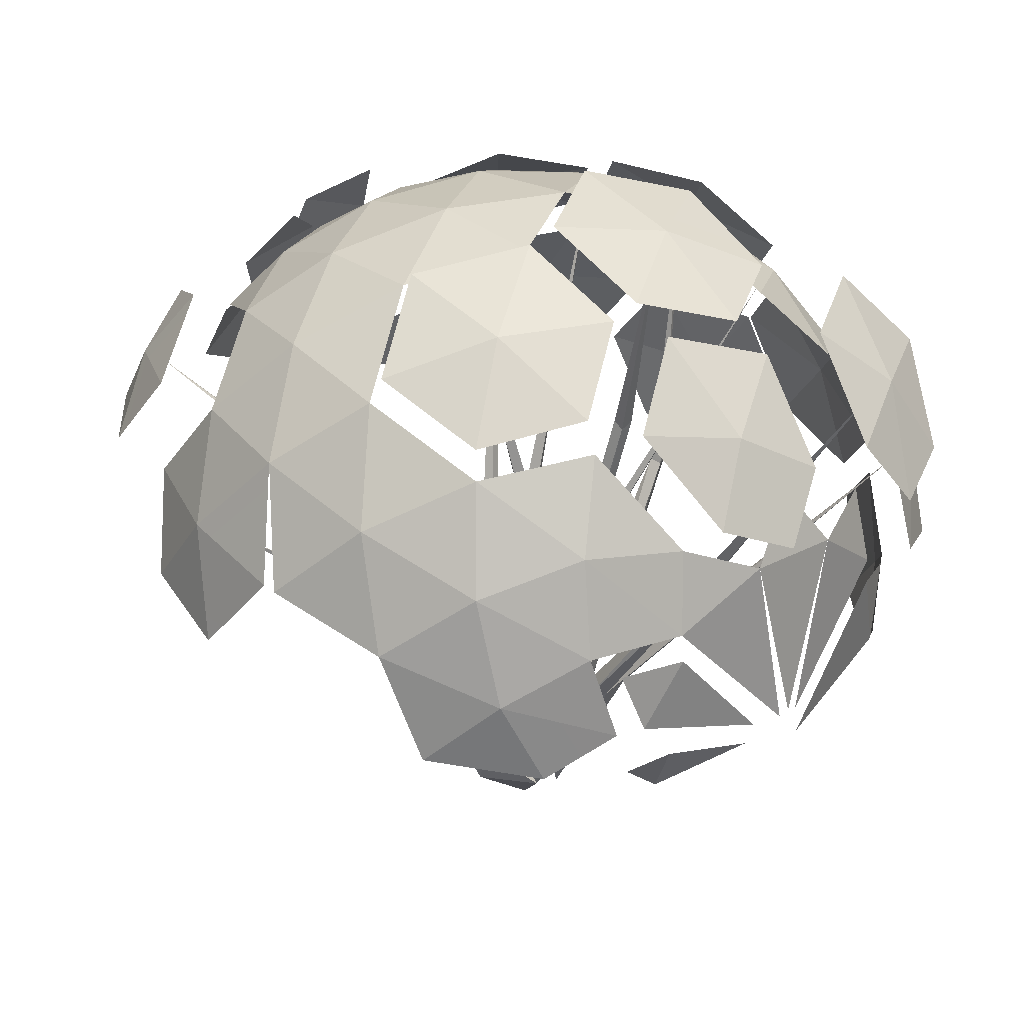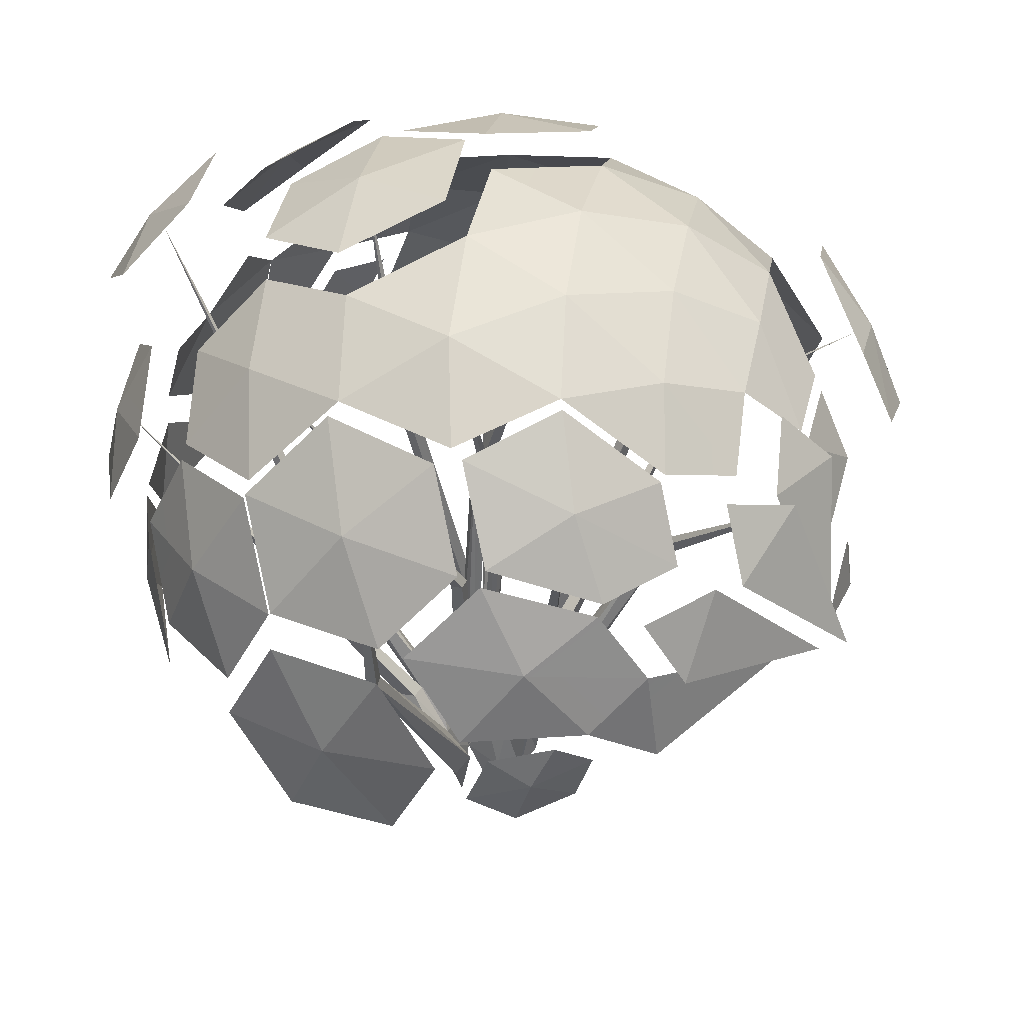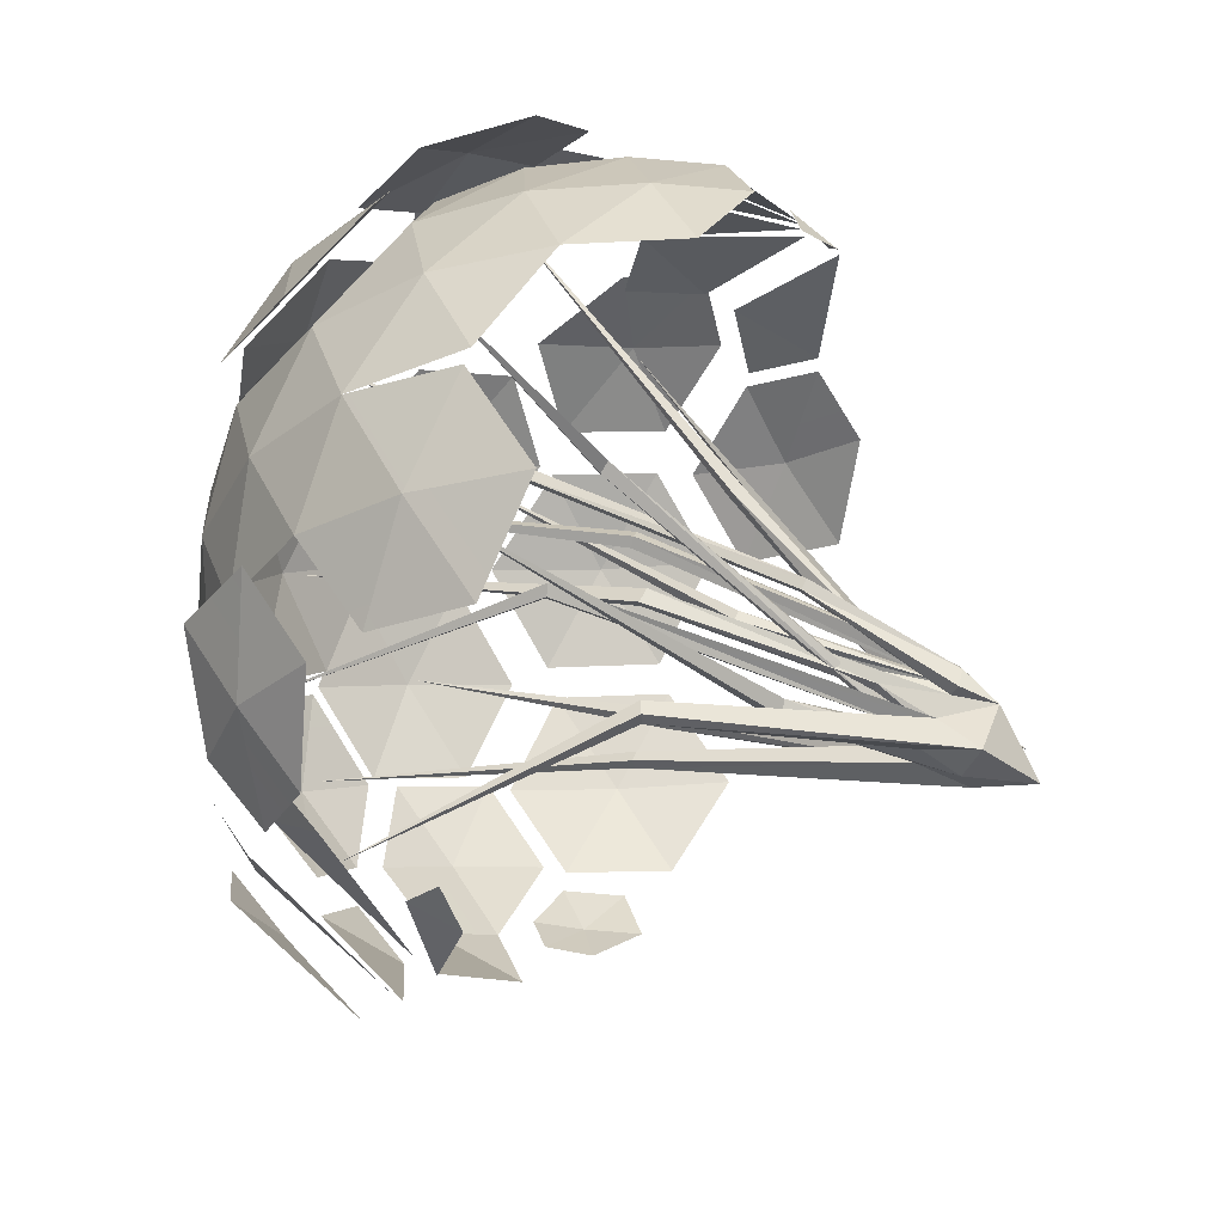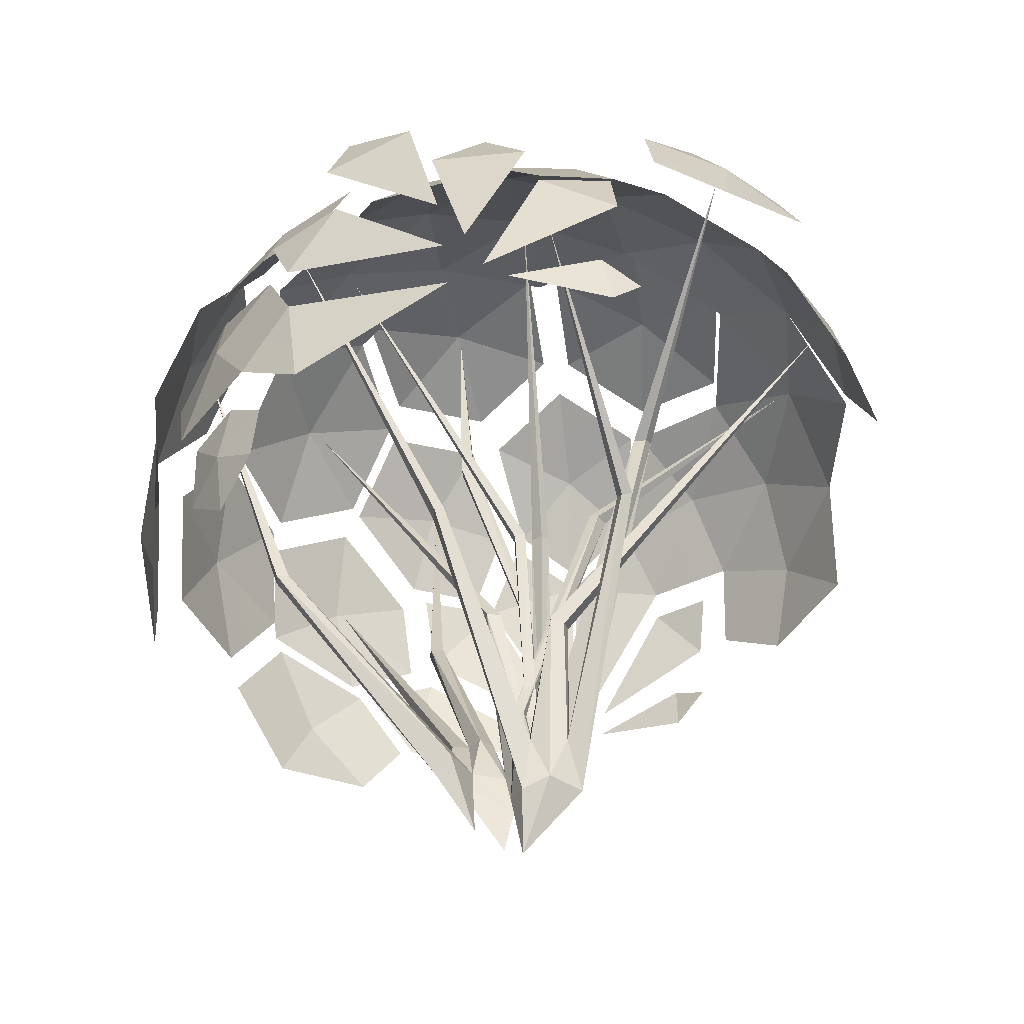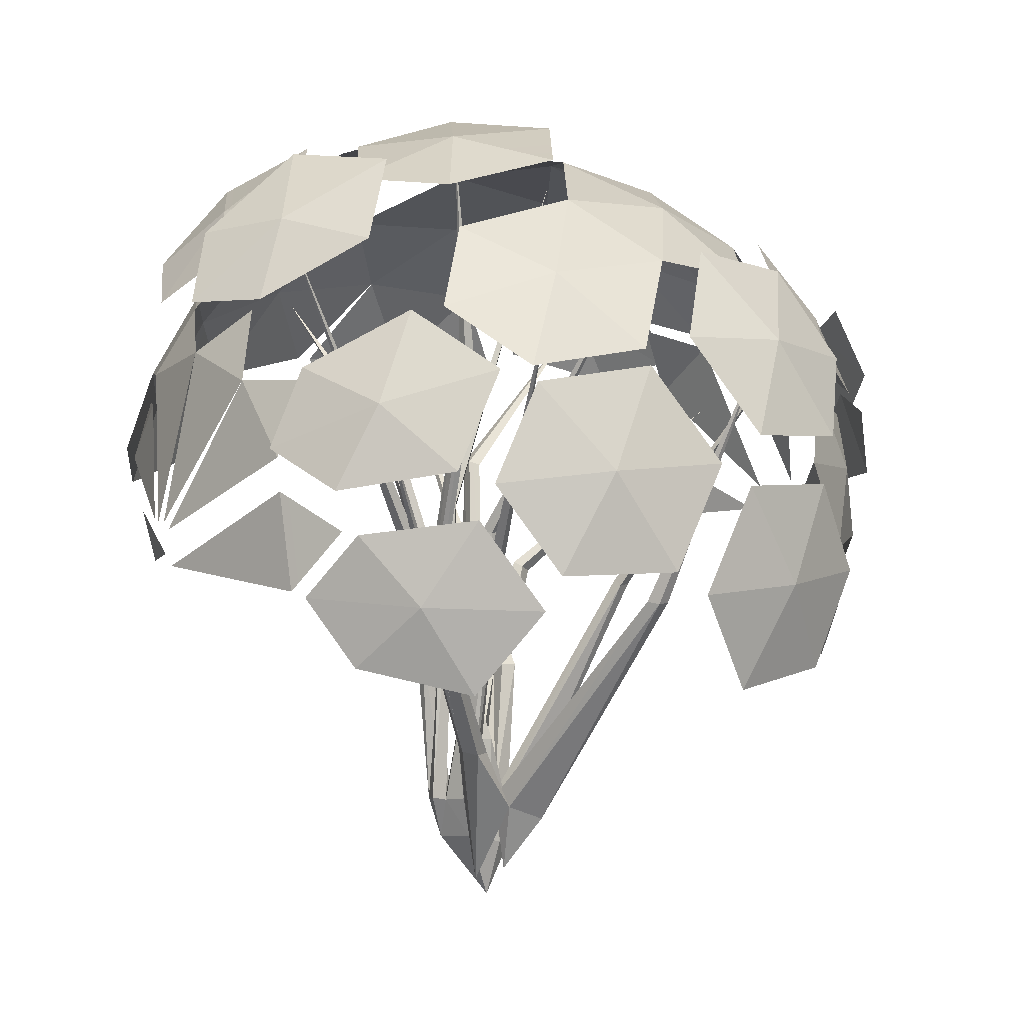
<metadata>
{"format":"obj","ext":"obj","renderer":"f3d","projection":"perspective","resolution":1024,"background":"white","views":[{"elev":41.4,"azim":48.0,"up":"+Y"},{"elev":33.6,"azim":-139.3,"up":"+Y"},{"elev":77.3,"azim":-63.5,"up":"+Z"},{"elev":-39.8,"azim":-79.8,"up":"+Y"},{"elev":4.4,"azim":148.4,"up":"+Y"}]}
</metadata>
<code>
v -0.1032 -0.1405 0.04544
v -0.03794 -0.1321 -0.000779
v -0.06397 0.02714 0.01685
v -0.1151 0.02662 0.07338
v -0.3889 0.7123 -0.1862
v -0.4277 0.7152 -0.173
v -0.4161 0.7299 -0.1468
v -0.3848 0.73 -0.1593
v -0.1037 -0.1021 0.1295
v -0.8179 1.561 -0.5729
v -0.03039 -0.12 0.2178
v -0.007534 0.02662 0.2143
v 0.01506 0.01556 0.08766
v -0.0523 0.02504 0.1812
v -0.192 1.095 0.4519
v -0.1948 1.09 0.4908
v -0.01626 0.01319 0.07864
v -0.2244 1.083 0.4389
v -0.2274 1.077 0.4775
v -0.8495 1.566 0.8051
v 0.08615 -0.09947 -0.01297
v 0.1291 -0.1121 0.0978
v -0.006075 -0.3074 0.03012
v 0.09576 0.01793 0.08582
v 0.1277 0.01582 0.07011
v 0.07529 0.2122 0.07298
v 0.07386 0.2122 0.03924
v 0.005237 0.894 0.03684
v -0.3008 1.878 -0.5001
v -0.01347 0.8885 0.006906
v -0.04344 0.8886 0.01421
v 0.03886 0.2122 0.06973
v -0.04189 0.8956 0.04718
v -0.00047 0.01451 -0.0032
v 0.04738 0.01583 0.01025
v 0.03467 0.2122 0.003891
v -0.00622 0.2122 -0.001435
v -0.002879 0.2122 0.03289
v -0.04995 0.0203 0.05077
v 0.02443 0.2122 0.0363
v 0.1956 1.141 0.2295
v 0.186 1.127 0.2592
v 0.2343 1.137 0.2453
v 0.2244 1.123 0.2763
v 0.2731 1.639 0.8917
v -0.3709 0.729 0.3953
v -0.3548 0.7406 0.4234
v -0.3907 0.7214 0.4455
v -0.4067 0.7091 0.4151
v -1.069 1.261 0.2994
v 0.1445 0.01925 0.03692
v 0.1891 0.02899 0.04505
v 0.1723 0.01912 0.1004
v 0.1299 0.9879 0.06334
v 0.1001 0.9838 0.04677
v 0.07663 0.9798 0.08228
v 0.1061 0.986 0.1
v -0.2867 2.031 0.09318
v -0.1913 0.427 0.1532
v -0.1844 0.4014 0.1934
v -0.144 0.4323 0.1573
v -0.1382 0.4126 0.1991
v -0.09681 0.02478 0.1845
v -0.2695 1.404 1.06
v 0.1182 0.2118 -0.128
v 0.1709 0.2119 -0.09256
v 0.4476 0.8314 -0.3252
v 0.4396 0.8339 -0.3661
v 0.484 0.8235 -0.3322
v 0.9567 1.835 -0.4699
v 0.1993 0.2117 -0.1629
v 0.4763 0.8265 -0.3751
v 0.1579 0.2117 -0.1716
v 0.2334 1.686 -0.7498
v 0.06716 0.6468 -0.1115
v 0.08342 0.646 -0.06723
v 0.03535 0.646 -0.09414
v 0.05169 0.6447 -0.04956
v 0.1179 0.03162 -0.03249
v 0.09306 0.03215 -0.04123
v -0.07244 0.03313 -0.1824
v 0.02136 -0.1914 -0.1227
v -0.1693 0.7279 -0.7082
v -0.1879 0.7211 -0.7439
v -0.05252 -0.01813 -0.2355
v -0.3554 1.5 -0.9872
v -0.1496 0.7189 -0.7531
v -0.1309 0.7247 -0.7166
v 0.04834 0.02399 -0.2018
v 0.2085 0.5071 0.1142
v 0.21 0.5098 0.0742
v 0.1176 0.009245 0.1302
v 0.1748 0.5086 0.07476
v 0.2136 1.398 -0.2157
v 0.2677 2.094 -0.2435
v 0.1798 1.407 -0.2147
v 0.1808 1.405 -0.1735
v 0.2143 1.389 -0.174
v 0.173 0.5071 0.114
v 0.06805 0.04899 -0.1412
v 0.1445 0.2117 -0.2222
v 0.1937 0.2114 -0.249
v 0.824 1.323 -0.7834
v 0.07976 -0.2353 -0.04235
v -0.1043 1.149 1.226
v 0.07325 1.439 1.131
v -0.4505 1.655 0.9035
v -0.6086 1.374 0.9951
v -0.279 1.428 1.11
v 0.7903 1.283 0.8524
v 0.9092 1.042 0.7918
v 0.6507 1.086 1.029
v 1.088 0.8635 0.1281
v 0.9666 0.9151 0.5094
v 1.04 0.9775 0.408
v 0.9087 1.41 -0.4915
v 1.144 0.9511 -0.02086
v 0.854 1.351 -0.8171
v 0.9798 1.448 -0.5939
v 0.557 1.447 -0.984
v 0.9703 0.7877 -0.5844
v 0.7418 0.7713 -0.8534
v 0.8687 0.9732 -0.7166
v 0.5976 0.5148 -0.9092
v 0.8645 0.5879 -0.6892
v 0.9158 1.616 0.2667
v 1.017 1.483 0.04719
v 1.145 0.9698 0.01125
v 0.9198 1.612 -0.1466
v 1.009 1.404 -0.2598
v 1.131 1.634 0.0411
v 0.7813 1.984 0.313
v 1.037 1.752 0.2399
v 0.9135 1.912 0.05413
v 0.6228 2.112 0.06683
v 1.214 1.633 -0.3599
v 1.108 1.642 -0.5855
v 0.9924 1.873 -0.4933
v 0.6987 2.047 -0.5849
v 0.8461 1.813 -0.7471
v 1.119 0.974 0.1348
v 0.9535 1.314 0.5333
v 1.013 1.409 0.3558
v 0.909 1.406 0.617
v 0.7871 1.655 0.5302
v 0.4112 1.454 -0.9235
v 0.5765 1.624 -0.7013
v 0.06007 1.945 -0.561
v -0.1252 1.759 -0.7963
v 0.2498 1.723 -0.7924
v 0.5639 1.124 -0.9651
v 0.2355 1.156 -1.091
v 0.06637 1.452 -1.016
v 0.4101 1.409 -0.9472
v -0.2018 1.25 -1.187
v -0.1881 1.785 -0.9045
v -0.3696 1.524 -1.049
v -0.005948 0.7971 -1.2
v -0.6781 0.8174 -1.013
v -0.5191 1.092 -1.081
v -0.3564 0.804 -1.157
v -0.8582 1.587 -0.6044
v -0.973 1.622 -0.3564
v -0.983 1.343 -0.6239
v -0.6944 1.375 -0.8245
v -0.5475 1.15 -0.9977
v -0.8366 1.113 -0.7982
v -0.9716 0.8866 -0.6644
v -1.18 1.074 -0.4788
v -1.304 0.9748 0.02669
v -1.086 1.28 -0.5623
v -1.077 0.747 -0.4641
v -1.197 0.9282 0.01876
v 0.1349 2.015 0.7144
v 0.3035 2.112 0.4246
v 0.1228 2.198 0.1383
v 0.4451 1.984 -0.5102
v 0.4604 2.123 0.03281
v -0.06584 2.182 -0.2571
v 0.2854 2.145 -0.2575
v 0.05466 2.118 0.08839
v -0.2972 2.088 0.09622
v -0.4736 1.977 0.4007
v -0.1149 2.061 0.4196
v -0.4885 1.994 -0.2049
v -0.6594 1.81 -0.4299
v -0.3146 1.929 -0.5241
v -0.4902 1.71 -0.7155
v -0.9198 1.577 0.4867
v -1.027 1.522 0.2685
v -0.7997 1.781 0.3456
v -0.6513 1.938 0.1008
v -1.035 1.531 -0.07114
v -0.9393 1.6 -0.2909
v -0.8118 1.794 -0.1449
v -1.165 1.504 -0.04722
v -1.301 1.011 0.08845
v -1.157 1.496 0.2443
v -1.065 1.668 0.1008
v 0.1197 1.442 1.13
v -0.08995 1.706 0.9633
v 0.2922 1.674 0.935
v 0.09168 1.91 0.7263
v -0.6334 1.781 0.6231
v -0.2843 1.895 0.7065
v -0.5886 1.717 0.9835
v -0.8871 1.592 0.8413
v -1.014 1.641 0.6018
v -0.9498 1.537 0.4812
v -1.194 0.9896 0.1237
v -1.05 1.478 0.2692
v -0.4491 1.137 1.15
v 0.4792 1.384 1.038
v 1.009 1.166 0.6007
v 0.6399 1.57 0.8092
v 0.9951 0.815 0.4157
v 1.001 1.187 -0.4728
v 0.7192 1.613 -0.7634
v 1.078 1.22 -0.5791
v 0.9708 1.107 -0.7745
v 0.7055 1.165 -1
v 0.4433 0.7612 -1.042
v 0.6034 1.02 -0.9445
v 1.146 0.9688 0.04844
v 1.028 1.763 -0.1461
v 0.7692 1.999 -0.1936
v 0.8598 2.069 -0.3098
v 1.119 1.836 -0.2518
v 1.025 1.14 0.5054
v 1.023 1.314 0.3559
v 0.646 1.861 0.3643
v 0.477 1.824 0.6618
v 0.4259 1.859 -0.536
v 0.06759 1.501 -0.9909
v 0.4007 0.8608 -1.063
v 0.05597 0.8608 -1.14
v -0.1167 1.167 -1.115
v -0.5296 1.73 -0.8319
v -0.01862 1.535 -1.087
v -0.5423 1.235 -1.094
v -0.6929 1.464 -0.9193
v -0.1787 1.104 -1.174
v -0.1851 0.5009 -1.132
v -0.5252 0.5327 -1.042
v -0.5665 1.72 -0.7534
v -0.7134 1.822 -0.4881
v -0.7266 1.456 -0.8387
v -1.077 1.399 -0.4001
v -0.9508 1.272 -0.6044
v -0.7034 0.8795 -0.9293
v -1.063 1.048 -0.504
v -1.174 1.332 -0.3427
v -0.04735 2.149 0.4436
v 0.4752 1.938 0.6602
v 0.626 1.978 0.3754
v 0.4641 2.107 0.1255
v 0.1192 2.213 0.04172
v 0.6102 2.008 -0.2315
v 0.1027 2.064 -0.5433
v -0.1311 2.079 -0.2368
v -0.9282 1.695 0.1008
v -1.011 1.347 0.8534
v -0.7445 1.449 1.061
v -0.7476 1.833 0.7313
v -1.116 1.416 0.6381
v -1.046 1.317 0.5125
v -0.6781 0.6195 -0.8782
v -0.8345 0.6762 -0.7624
v -0.8861 0.8171 -0.7144
v -0.904 0.6106 -0.6365
v -0.7708 0.5169 -0.7576
v -1.036 0.9706 0.5733
v 1.142 0.8429 -0.03738
v 0.9993 1.089 -0.4844
v 0.8987 0.9822 -0.6771
v -1.272 1.392 -0.3499
v -1.264 1.539 -0.09812
v -1.174 1.61 -0.3114
v -1.402 1.044 0.027
v -0.9456 0.744 -0.607
v -0.7481 0.7882 -0.8592
v -1.215 0.9077 0.2007
v -1.107 0.8701 0.4965
v -1.099 1.041 0.4638
v 0.9945 0.8035 -0.5444
f 1 2 23
f 1 3 2
f 4 6 1
f 3 1 5
f 5 1 6
f 7 39 8
f 3 8 39
f 39 7 4
f 5 8 3
f 9 1 23
f 4 1 9
f 11 9 23
f 4 7 6
f 6 7 10
f 5 6 10
f 5 10 8
f 8 10 7
f 22 11 23
f 12 11 22
f 13 12 22
f 12 16 14
f 15 20 16
f 16 20 19
f 15 18 20
f 18 19 20
f 21 22 23
f 13 22 24
f 13 24 32
f 32 24 26
f 24 25 26
f 26 28 32
f 32 28 33
f 26 25 27
f 27 28 26
f 28 29 33
f 35 27 25
f 27 30 28
f 17 32 40
f 27 40 30
f 28 30 29
f 30 40 31
f 32 33 40
f 36 40 35
f 17 13 32
f 33 31 40
f 30 31 29
f 31 33 29
f 2 21 23
f 2 34 21
f 3 34 2
f 34 35 21
f 35 34 36
f 34 3 37
f 36 34 37
f 3 38 37
f 39 38 3
f 39 17 38
f 38 17 40
f 40 27 35
f 40 44 38
f 38 44 42
f 37 42 41
f 42 37 38
f 43 40 36
f 44 40 43
f 41 43 36
f 41 36 37
f 41 45 43
f 41 42 45
f 42 44 45
f 43 45 44
f 14 46 12
f 12 46 47
f 12 11 48
f 12 48 47
f 14 63 46
f 46 63 49
f 63 11 49
f 11 63 9
f 49 11 48
f 49 48 50
f 46 50 47
f 49 46 50
f 47 48 50
f 53 54 57
f 52 54 53
f 51 55 52
f 52 55 54
f 51 25 55
f 55 25 56
f 22 52 53
f 25 53 57
f 57 56 25
f 55 58 54
f 55 56 58
f 54 58 57
f 56 57 58
f 9 59 4
f 62 39 61
f 9 63 60 59
f 17 39 62
f 17 62 14
f 14 62 63
f 63 62 60
f 59 60 64
f 59 64 61
f 60 62 64
f 61 64 62
f 21 89 104
f 80 100 21
f 80 65 100
f 80 66 65
f 79 66 80
f 65 66 67
f 65 67 68
f 79 21 66
f 66 21 104
f 67 66 69
f 71 66 104
f 69 72 70
f 67 70 68
f 66 71 69
f 72 68 70
f 69 70 67
f 69 71 72
f 73 72 71
f 73 68 72
f 65 68 73
f 100 65 73
f 76 74 78
f 76 79 75
f 79 51 21
f 51 79 76
f 75 77 74
f 51 76 25
f 25 76 78
f 75 74 76
f 77 25 78
f 35 25 77
f 35 77 80
f 35 80 21
f 88 83 100
f 81 83 84
f 81 85 82
f 81 84 85
f 87 84 86
f 88 87 86
f 83 88 86
f 87 85 84
f 89 85 87
f 88 89 87
f 85 89 82
f 100 89 88
f 81 100 83
f 82 100 81
f 89 21 100
f 82 89 100
f 90 53 91
f 91 98 90
f 53 25 91
f 92 24 22
f 24 93 25
f 25 93 91
f 94 95 98
f 95 94 96
f 97 98 95
f 95 96 97
f 93 96 94
f 99 90 97
f 93 97 96
f 24 99 93
f 99 97 93
f 93 94 91
f 94 98 91
f 92 99 24
f 97 90 98
f 99 53 90
f 92 53 99
f 53 92 22
f 100 101 89
f 89 102 104
f 89 101 102
f 103 73 71
f 71 102 103
f 103 102 101
f 103 101 73
f 102 71 104
f 100 73 101
f 4 59 39
f 39 59 61
f 84 83 86
f 79 80 75
f 80 77 75
f 77 78 74
f 16 19 14
f 16 13 15
f 13 16 12
f 17 15 13
f 15 17 18
f 17 14 18
f 18 14 19
f 52 22 51
f 22 21 51
f 106 201 109
f 105 106 109
f 212 105 109
f 108 212 109
f 107 108 109
f 201 107 109
f 214 144 110
f 111 214 110
f 112 111 110
f 213 112 110
f 215 213 110
f 144 215 110
f 219 220 118
f 119 219 118
f 218 119 118
f 120 218 118
f 221 120 118
f 220 221 118
f 121 125 122
f 123 121 122
f 223 123 122
f 222 223 122
f 124 222 122
f 125 124 122
f 131 225 134
f 133 131 134
f 132 133 134
f 135 132 134
f 226 135 134
f 225 226 134
f 136 137 138
f 228 136 138
f 227 228 138
f 139 227 138
f 140 139 138
f 137 140 138
f 143 126 145
f 144 143 145
f 215 144 145
f 232 215 145
f 231 232 145
f 126 231 145
f 147 146 150
f 233 147 150
f 148 233 150
f 149 148 150
f 234 149 150
f 146 234 150
f 151 235 152
f 154 151 152
f 153 154 152
f 237 153 152
f 236 237 152
f 235 236 152
f 239 155 157
f 156 239 157
f 238 156 157
f 241 238 157
f 240 241 157
f 155 240 157
f 158 243 161
f 242 158 161
f 160 242 161
f 159 160 161
f 244 159 161
f 243 244 161
f 245 247 162
f 246 245 162
f 163 246 162
f 248 163 162
f 164 248 162
f 247 164 162
f 166 250 167
f 165 166 167
f 249 165 167
f 251 249 167
f 168 251 167
f 250 168 167
f 266 211 210
f 209 211 266
f 198 196 197
f 199 196 198
f 255 256 175
f 254 255 175
f 174 254 175
f 253 174 175
f 176 253 175
f 256 176 175
f 258 177 180
f 178 258 180
f 257 178 180
f 179 257 180
f 259 179 180
f 177 259 180
f 181 260 182
f 184 181 182
f 183 184 182
f 192 183 182
f 185 192 182
f 260 185 182
f 148 149 187
f 260 148 187
f 185 260 187
f 186 185 187
f 188 186 187
f 149 188 187
f 183 192 191
f 204 183 191
f 189 204 191
f 190 189 191
f 261 190 191
f 192 261 191
f 185 186 195
f 192 185 195
f 261 192 195
f 193 261 195
f 194 193 195
f 186 194 195
f 276 279 277
f 276 277 278
f 215 232 202
f 213 215 202
f 200 213 202
f 201 200 202
f 203 201 202
f 232 203 202
f 203 184 205
f 201 203 205
f 107 201 205
f 204 107 205
f 183 204 205
f 184 183 205
f 206 264 207
f 263 206 207
f 262 263 207
f 265 262 207
f 208 265 207
f 264 208 207
f 171 169 252
f 170 252 169
f 267 271 268
f 281 267 268
f 269 281 268
f 280 269 268
f 270 280 268
f 271 270 268
f 224 127 143
f 126 143 127
f 173 251 172
f 168 172 251
f 272 284 283
f 282 283 284
f 129 127 130
f 127 128 130
f 116 130 217
f 217 130 117
f 275 274 285
f 273 285 274
f 114 216 115
f 113 115 216
f 142 229 230
f 141 230 229

</code>
